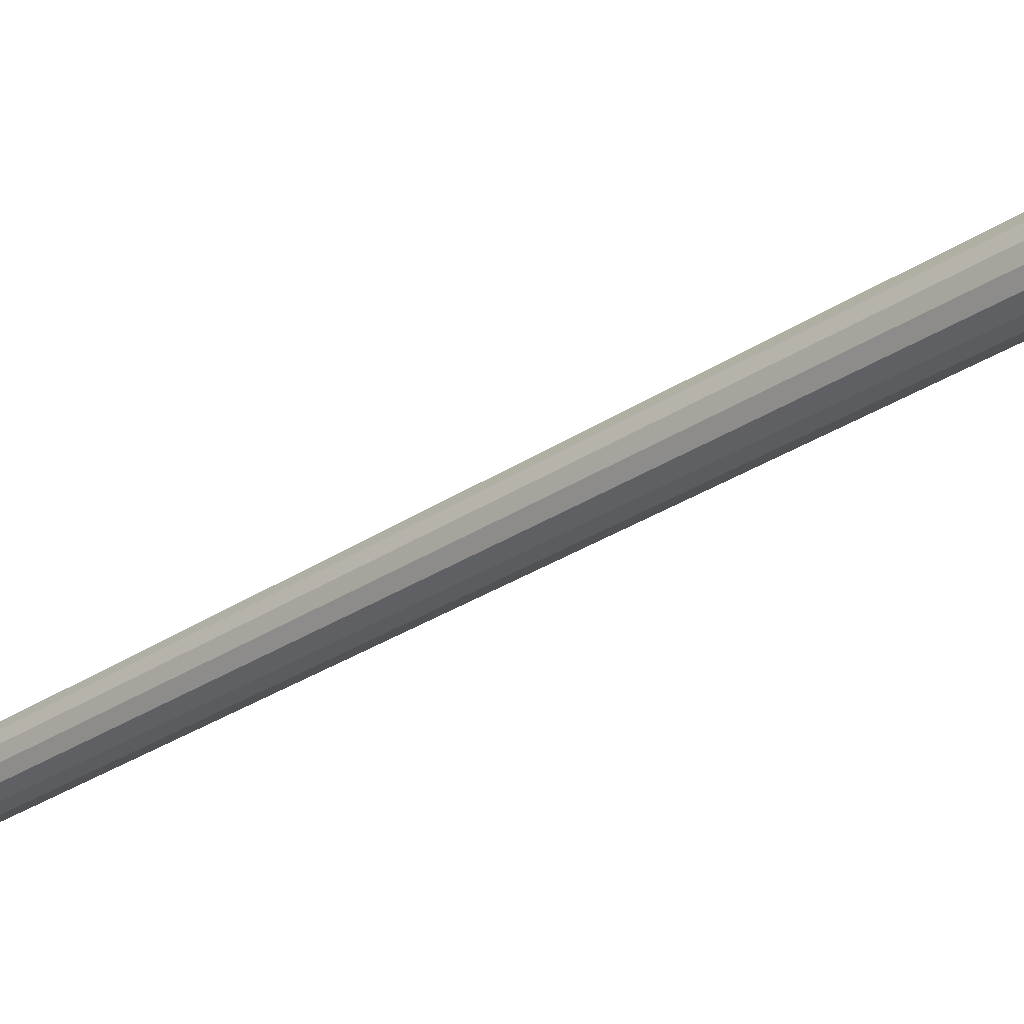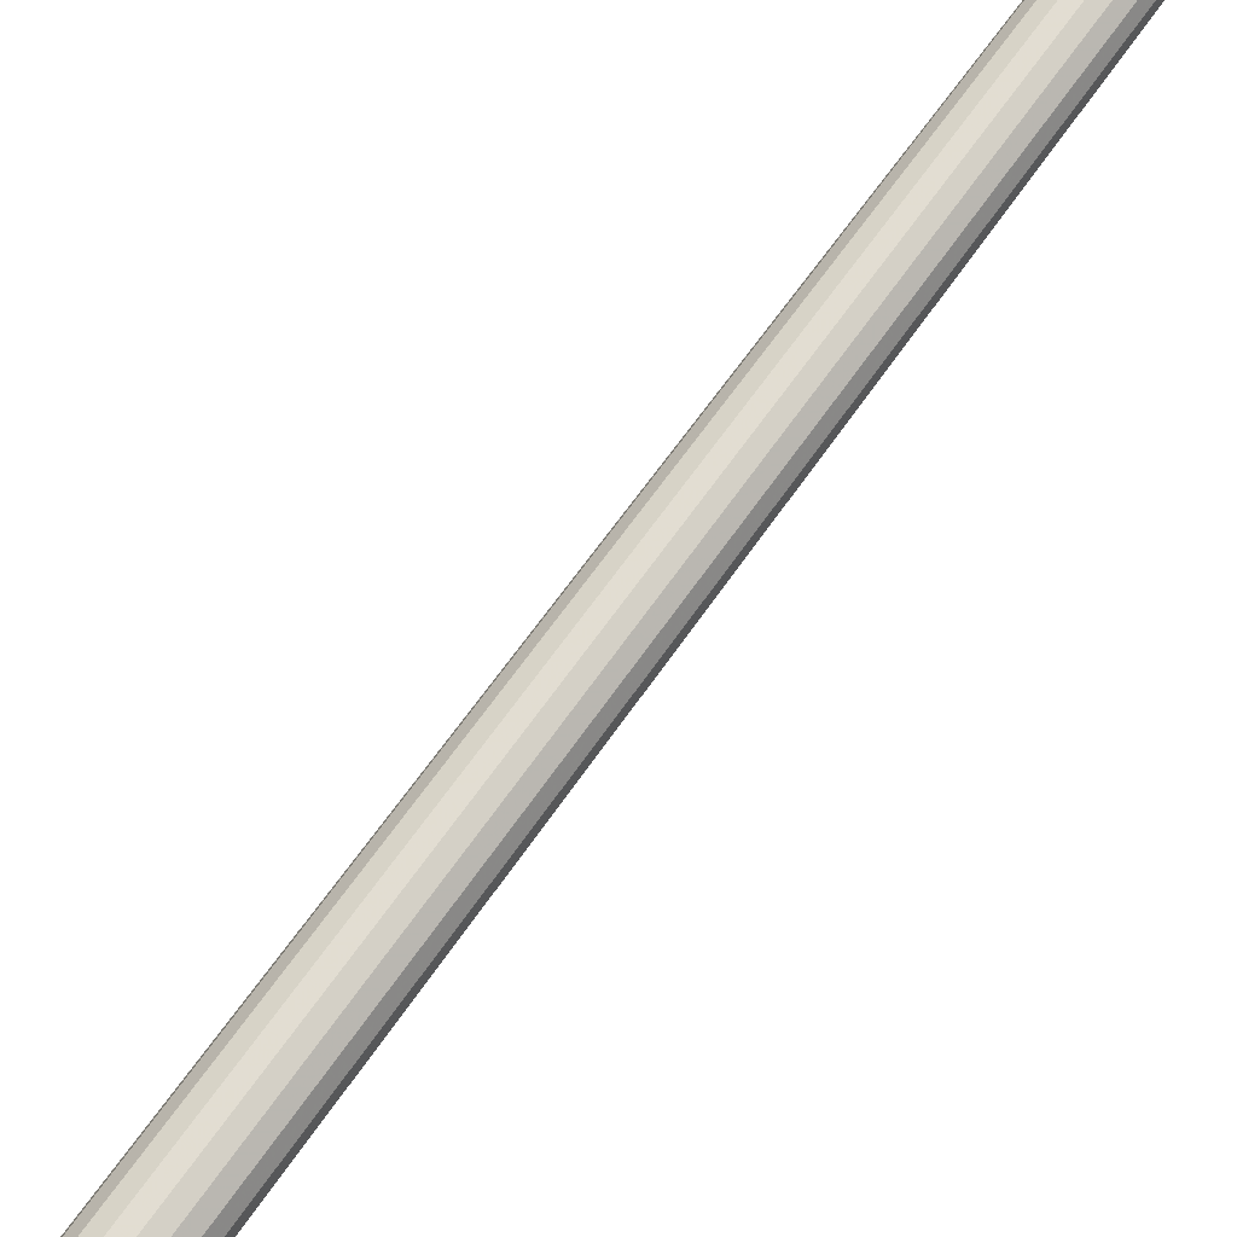
<metadata>
{"format":"obj","ext":"obj","renderer":"f3d","projection":"perspective","resolution":1024,"background":"white","views":[{"elev":-22.7,"azim":-47.7,"up":"+Z"},{"elev":77.3,"azim":35.9,"up":"+Z"}]}
</metadata>
<code>
o Cylinder_Cylinder.002
v 0.01767 -50.62 4.772
v 0.2103 -50.62 4.81
v 0.3736 -50.61 4.919
v 0.4827 -50.59 5.081
v 0.521 -50.57 5.272
v 0.4827 -50.55 5.464
v 0.3736 -50.53 5.626
v 0.2103 -50.52 5.735
v 0.01767 -50.51 5.773
v -0.175 -50.52 5.735
v -0.3382 -50.53 5.626
v -0.4474 -50.55 5.464
v -0.4857 -50.57 5.272
v -0.4474 -50.59 5.081
v -0.3382 -50.61 4.919
v -0.175 -50.62 4.81
v 0.01767 -1.194 -0.2569
v 0.1153 -1.192 -0.2376
v 0.198 -1.187 -0.1827
v 0.2532 -1.178 -0.1004
v 0.2727 -1.167 -0.00338
v 0.2532 -1.157 0.09365
v 0.198 -1.148 0.1759
v 0.1152 -1.142 0.2309
v 0.01767 -1.14 0.2502
v -0.07991 -1.142 0.2309
v -0.1626 -1.148 0.1759
v -0.2179 -1.157 0.09365
v -0.2373 -1.167 -0.003381
v -0.2179 -1.178 -0.1004
v -0.1626 -1.187 -0.1827
v -0.07991 -1.192 -0.2376
v 0.01767 -50.57 5.272
v 0.01767 -1.082 -0.01255
v 0.2103 -33.21 2.951
v 0.01767 -33.22 2.913
v 0.3736 -33.2 3.06
v 0.4827 -33.18 3.222
v 0.521 -33.16 3.414
v 0.4827 -33.14 3.605
v 0.3736 -33.12 3.767
v 0.2103 -33.11 3.876
v 0.01767 -33.11 3.914
v -0.175 -33.11 3.876
v -0.3382 -33.12 3.767
v -0.4474 -33.14 3.605
v -0.4857 -33.16 3.414
v -0.4474 -33.18 3.222
v -0.3382 -33.2 3.06
v -0.175 -33.21 2.951
v 0.1276 -1.346 -0.2512
v 0.01767 -1.348 -0.273
v 0.2208 -1.339 -0.1893
v 0.2831 -1.329 -0.09665
v 0.3049 -1.318 0.01266
v 0.2831 -1.306 0.122
v 0.2208 -1.296 0.2146
v 0.1276 -1.289 0.2766
v 0.01767 -1.287 0.2983
v -0.09226 -1.289 0.2766
v -0.1855 -1.296 0.2146
v -0.2477 -1.306 0.122
v -0.2696 -1.318 0.01266
v -0.2477 -1.329 -0.09665
v -0.1855 -1.339 -0.1893
v -0.09226 -1.346 -0.2512
v 0.1293 -2.008 -0.1847
v 0.01767 -2.01 -0.2068
v 0.224 -2.001 -0.1218
v 0.2872 -1.991 -0.02771
v 0.3094 -1.979 0.08331
v 0.2872 -1.967 0.1943
v 0.224 -1.957 0.2884
v 0.1293 -1.951 0.3513
v 0.01767 -1.948 0.3734
v -0.09398 -1.951 0.3513
v -0.1886 -1.957 0.2884
v -0.2519 -1.967 0.1943
v -0.2741 -1.979 0.08331
v -0.2519 -1.991 -0.02771
v -0.1886 -2.001 -0.1218
v -0.09398 -2.008 -0.1847
f 33 1 2
f 34 18 17
f 33 2 3
f 34 19 18
f 33 3 4
f 34 20 19
f 33 4 5
f 34 21 20
f 33 5 6
f 34 22 21
f 33 6 7
f 34 23 22
f 33 7 8
f 34 24 23
f 33 8 9
f 34 25 24
f 33 9 10
f 34 26 25
f 33 10 11
f 34 27 26
f 33 11 12
f 34 28 27
f 33 12 13
f 34 29 28
f 33 13 14
f 34 30 29
f 33 14 15
f 34 31 30
f 33 15 16
f 34 32 31
f 16 1 33
f 34 17 32
f 1 36 35
f 1 35 2
f 2 35 37
f 2 37 3
f 3 37 38
f 3 38 4
f 4 38 39
f 4 39 5
f 5 39 40
f 5 40 6
f 6 40 41
f 6 41 7
f 7 41 42
f 7 42 8
f 8 42 43
f 8 43 9
f 9 43 44
f 9 44 10
f 10 44 45
f 10 45 11
f 11 45 46
f 11 46 12
f 12 46 47
f 12 47 13
f 13 47 48
f 13 48 14
f 14 48 49
f 14 49 15
f 15 49 50
f 15 50 16
f 36 1 16
f 36 16 50
f 52 17 18
f 52 18 51
f 51 18 19
f 51 19 53
f 53 19 20
f 53 20 54
f 54 20 21
f 54 21 55
f 55 21 22
f 55 22 56
f 56 22 23
f 56 23 57
f 57 23 24
f 57 24 58
f 58 24 25
f 58 25 59
f 59 25 26
f 59 26 60
f 60 26 27
f 60 27 61
f 61 27 28
f 61 28 62
f 62 28 29
f 62 29 63
f 63 29 30
f 63 30 64
f 64 30 31
f 64 31 65
f 65 31 32
f 65 32 66
f 17 52 66
f 17 66 32
f 36 68 67
f 36 67 35
f 68 52 51
f 68 51 67
f 35 67 69
f 35 69 37
f 67 51 53
f 67 53 69
f 37 69 70
f 37 70 38
f 69 53 54
f 69 54 70
f 38 70 71
f 38 71 39
f 70 54 55
f 70 55 71
f 39 71 72
f 39 72 40
f 71 55 56
f 71 56 72
f 40 72 73
f 40 73 41
f 72 56 57
f 72 57 73
f 41 73 74
f 41 74 42
f 73 57 58
f 73 58 74
f 42 74 75
f 42 75 43
f 74 58 59
f 74 59 75
f 43 75 76
f 43 76 44
f 75 59 60
f 75 60 76
f 44 76 77
f 44 77 45
f 76 60 61
f 76 61 77
f 45 77 78
f 45 78 46
f 77 61 62
f 77 62 78
f 46 78 79
f 46 79 47
f 78 62 63
f 78 63 79
f 47 79 80
f 47 80 48
f 79 63 64
f 79 64 80
f 48 80 81
f 48 81 49
f 80 64 65
f 80 65 81
f 49 81 82
f 49 82 50
f 81 65 66
f 81 66 82
f 52 68 82
f 52 82 66
f 68 36 50
f 68 50 82

</code>
